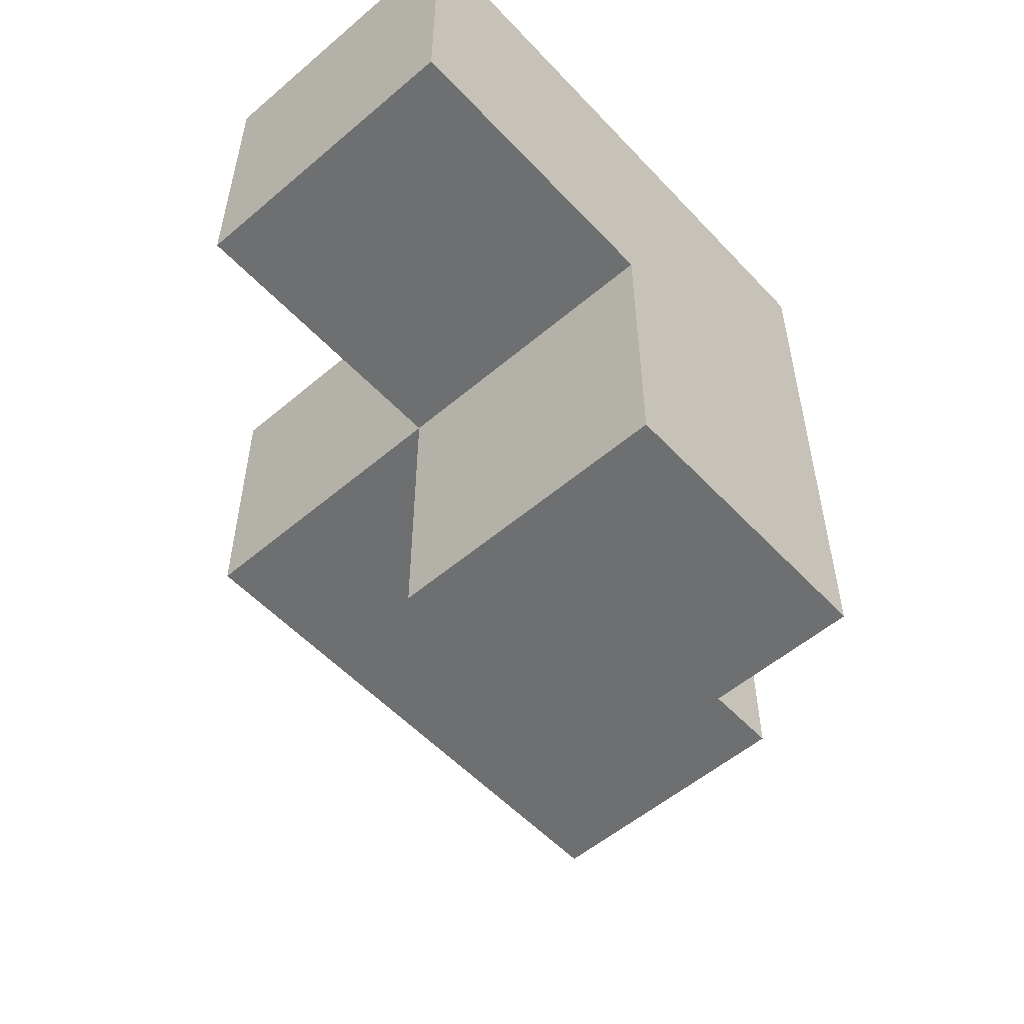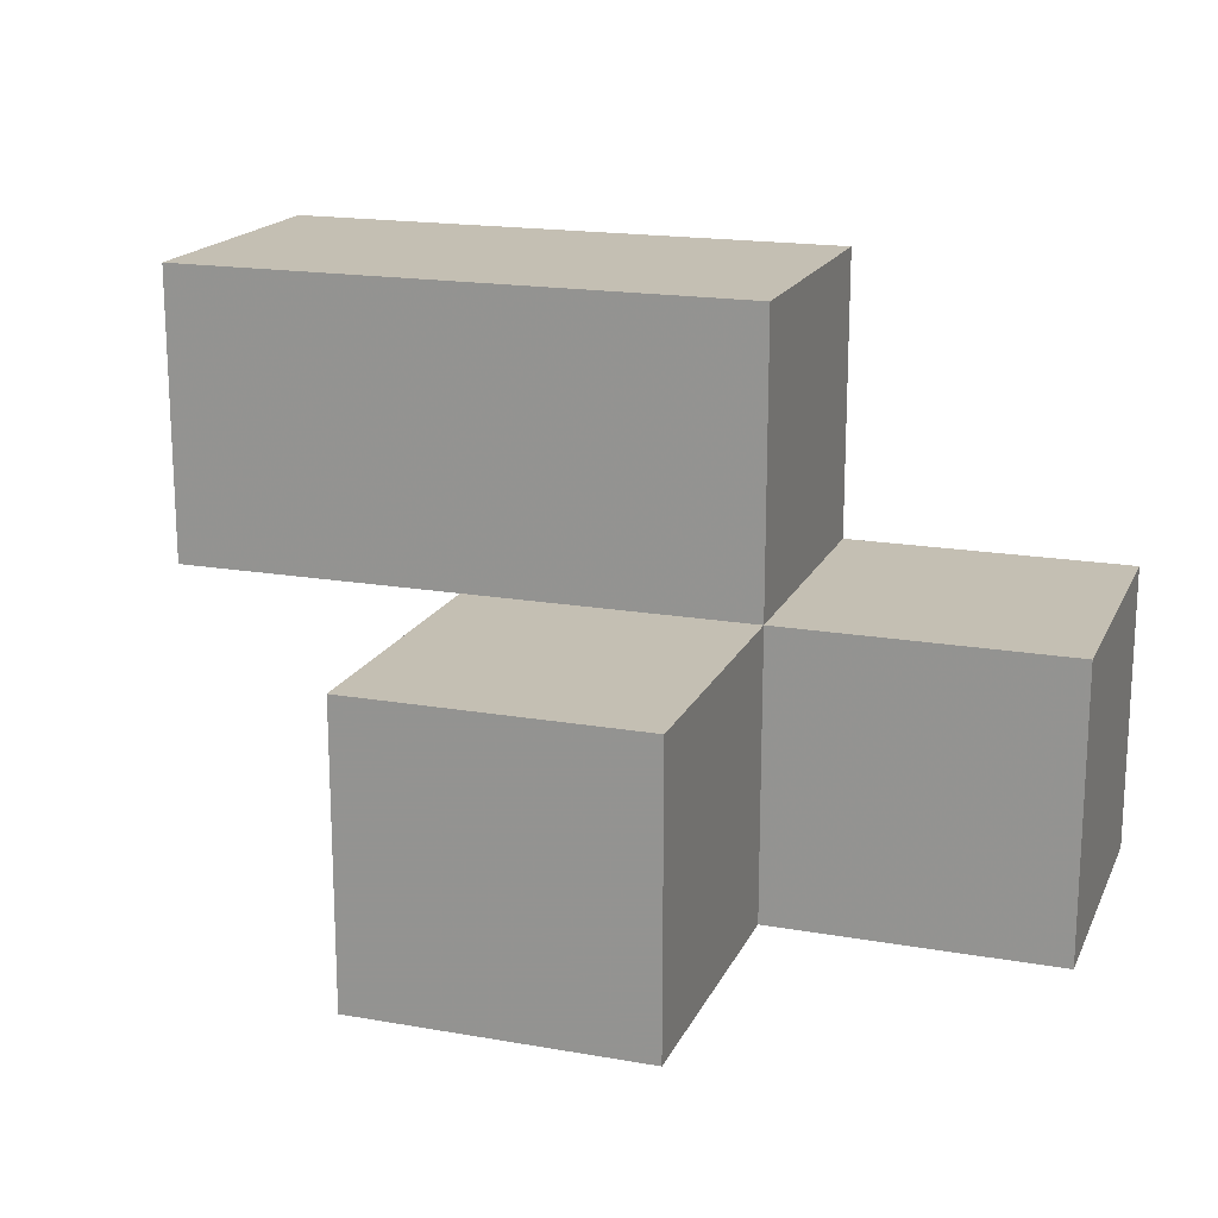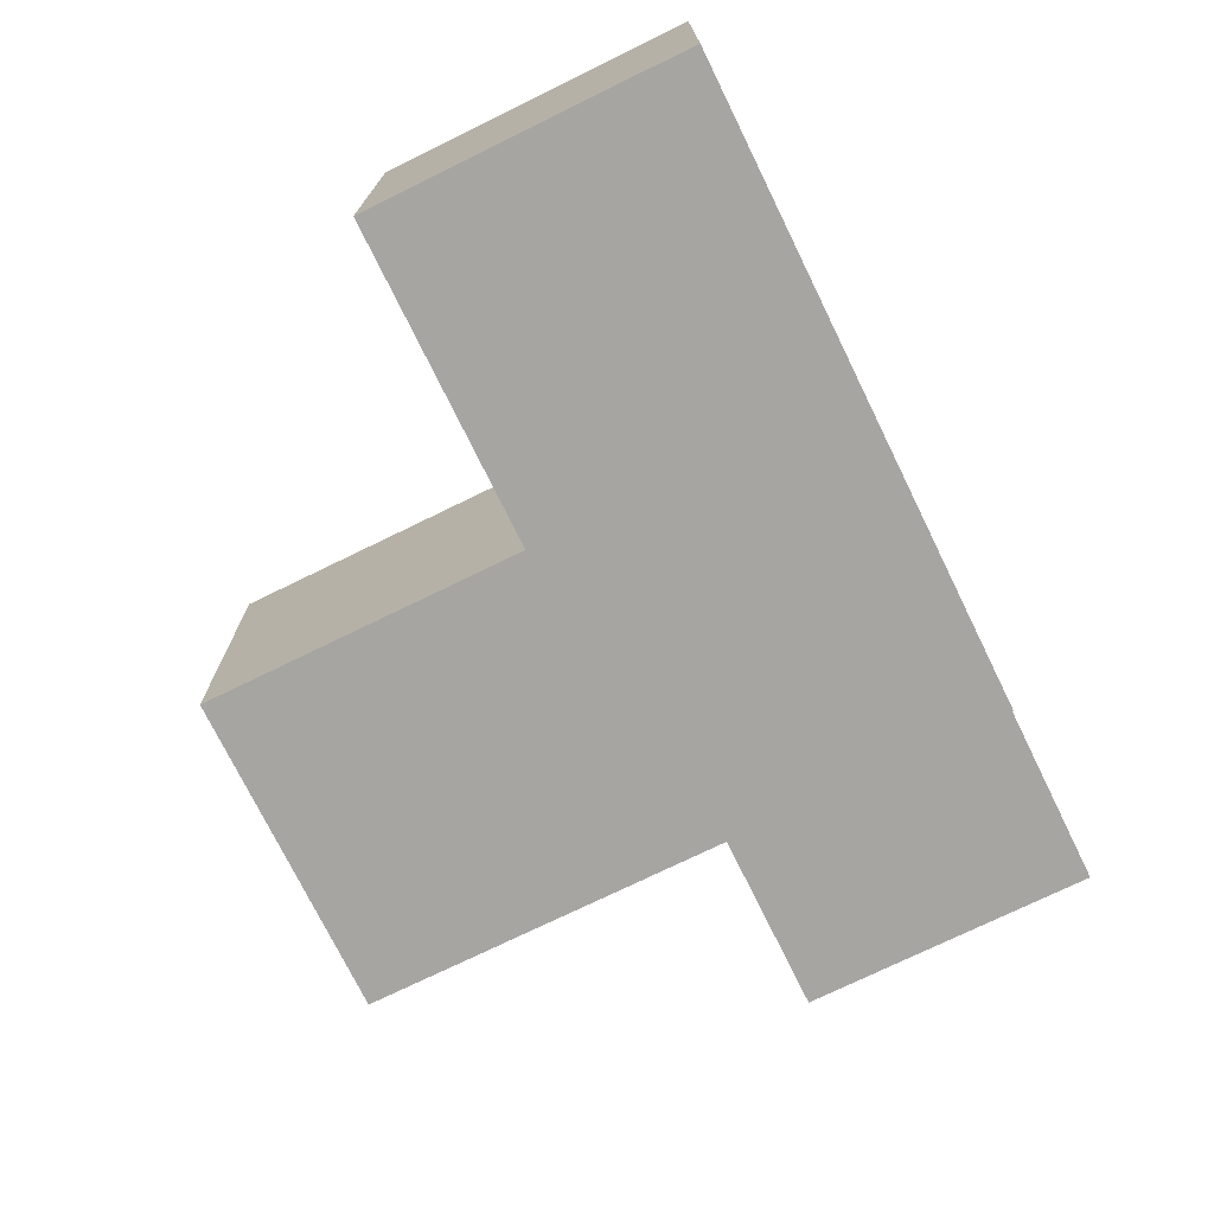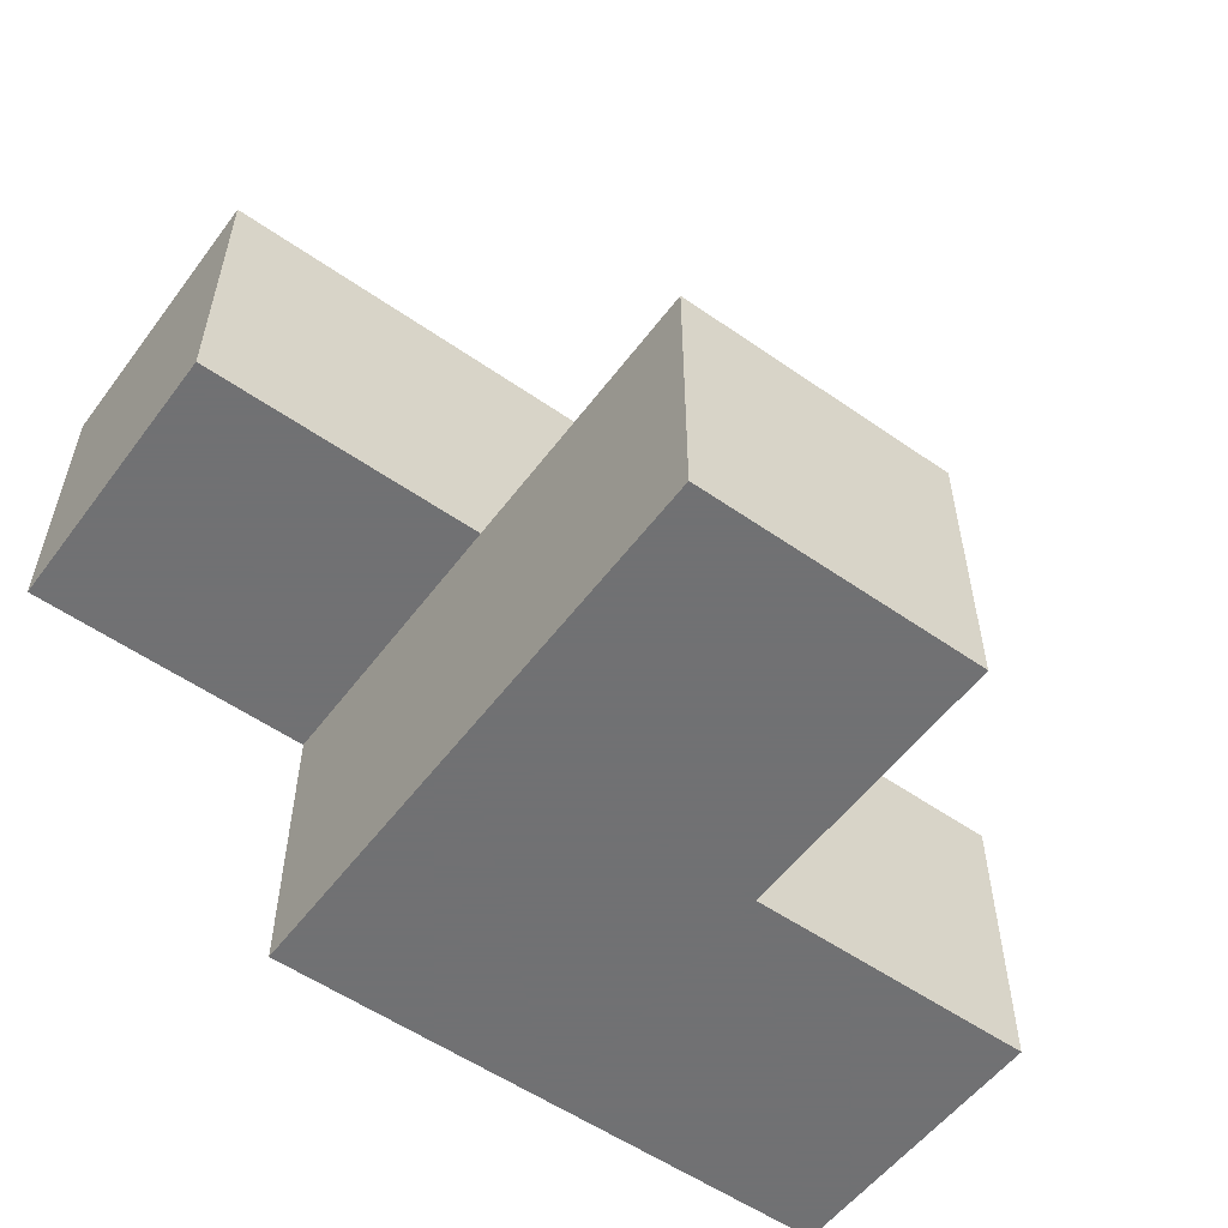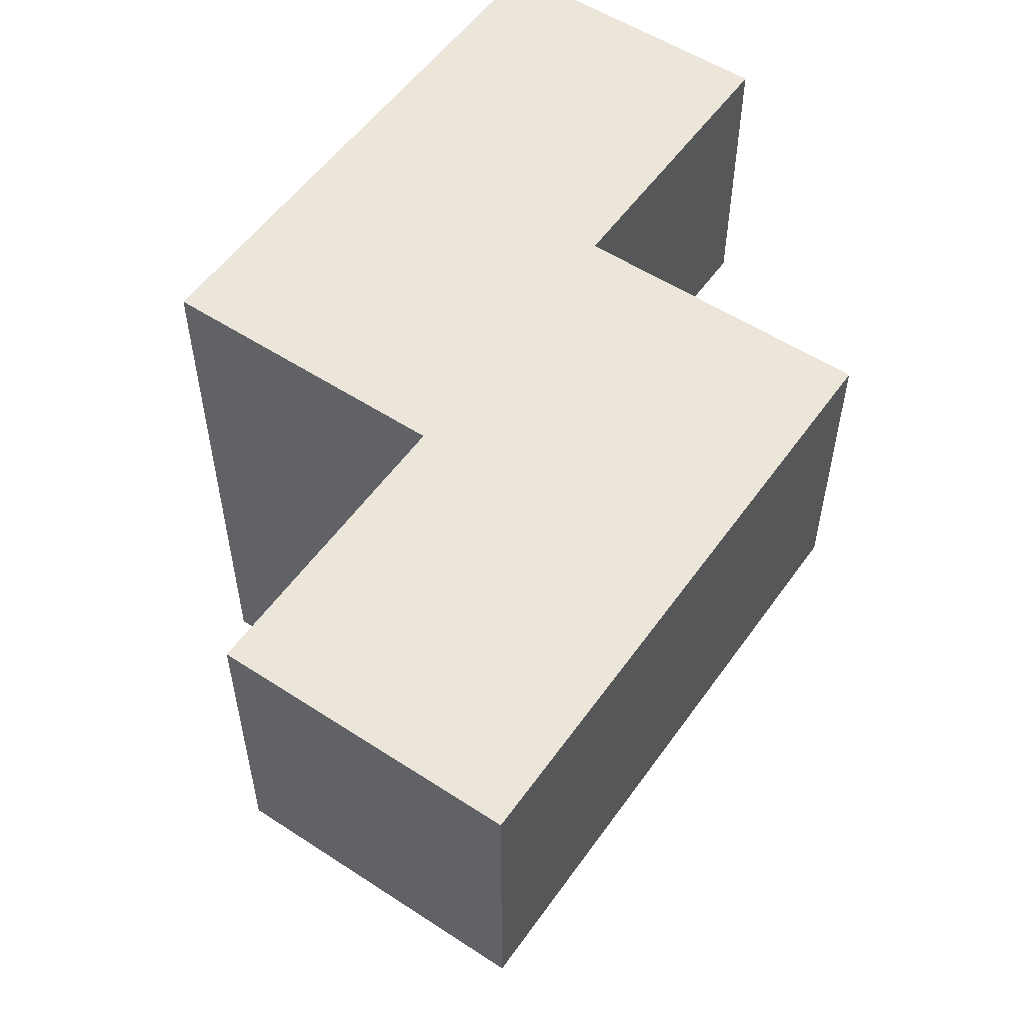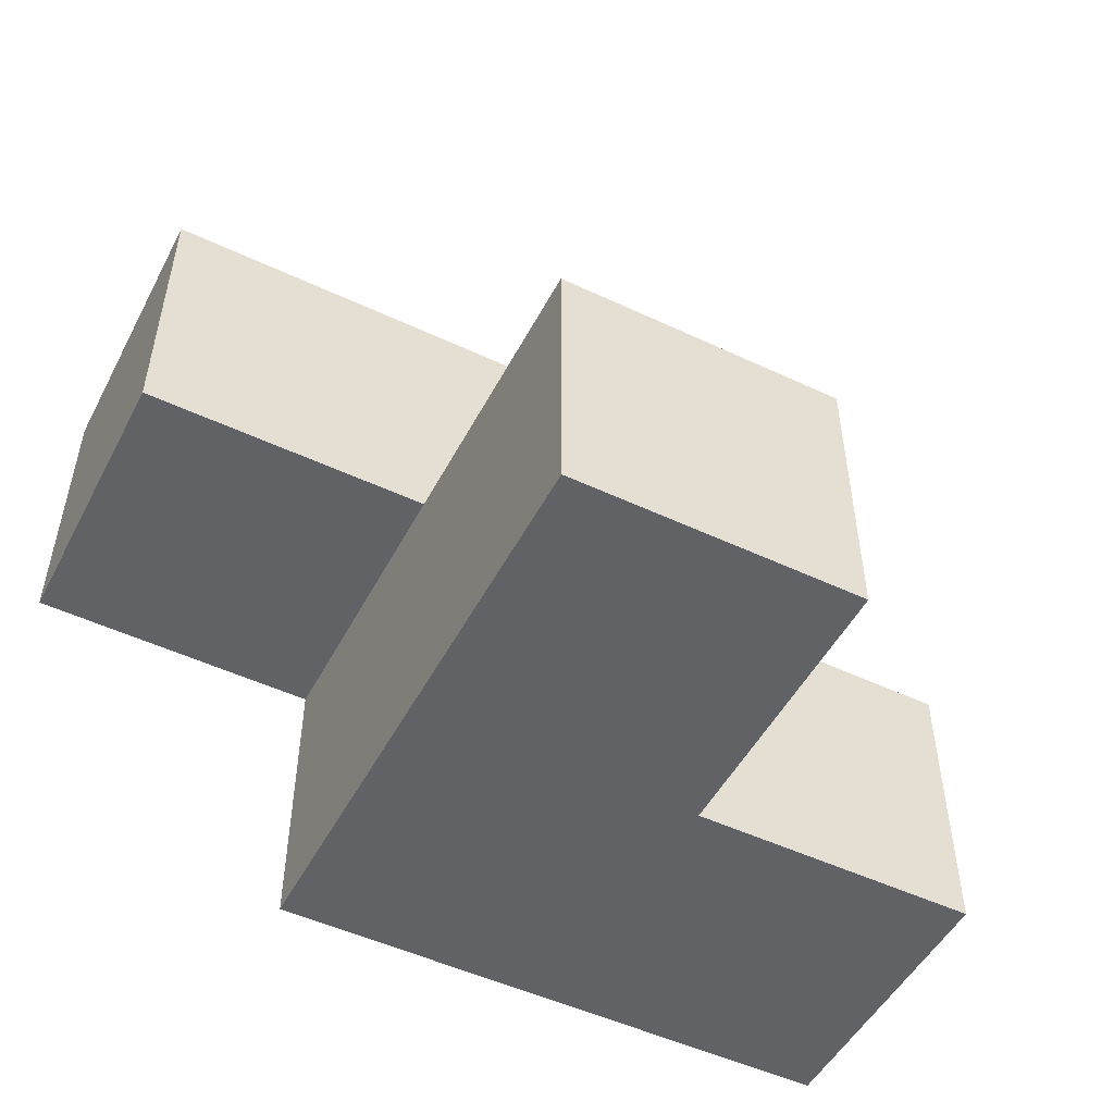
<metadata>
{"format":"obj","ext":"obj","renderer":"f3d","projection":"perspective","resolution":1024,"background":"white","views":[{"elev":-54.5,"azim":132.0,"up":"+Y"},{"elev":17.8,"azim":18.9,"up":"+Z"},{"elev":-73.9,"azim":116.1,"up":"+Z"},{"elev":-55.3,"azim":-36.3,"up":"+Z"},{"elev":54.6,"azim":-55.3,"up":"+Y"},{"elev":-50.6,"azim":-27.2,"up":"+Z"}]}
</metadata>
<code>
v 1.995 2.002 1.989
v 1.995 1.012 0.009167
v 2.985 2.002 0.9992
v 1.005 2.002 1.989
v 1.005 2.992 0.009167
v 1.995 2.992 0.009167
v 0.015 2.002 0.9992
v 1.005 1.012 0.009167
v 1.995 2.002 0.9992
v 0.015 2.992 1.989
v 2.985 2.002 0.009167
v 1.005 2.002 0.9992
v 2.985 2.992 0.9992
v 1.005 2.992 1.989
v 1.995 2.992 1.989
v 1.995 2.002 0.009167
v 1.995 1.012 0.9992
v 0.015 2.992 0.9992
v 1.005 2.002 0.009167
v 1.005 2.992 0.9992
v 2.985 2.992 0.009167
v 1.995 2.992 0.9992
v 0.015 2.002 1.989
v 1.005 1.012 0.9992
f 16 19 6
f 5 6 19
f 6 5 22
f 20 22 5
f 5 19 20
f 12 20 19
f 11 16 21
f 6 21 16
f 9 3 22
f 13 22 3
f 16 11 9
f 3 9 11
f 21 6 13
f 22 13 6
f 11 21 3
f 13 3 21
f 4 1 14
f 15 14 1
f 12 9 4
f 1 4 9
f 22 20 15
f 14 15 20
f 9 22 1
f 15 1 22
f 2 8 16
f 19 16 8
f 24 17 12
f 9 12 17
f 8 2 24
f 17 24 2
f 19 8 12
f 24 12 8
f 2 16 17
f 9 17 16
f 12 7 20
f 18 20 7
f 23 4 10
f 14 10 4
f 7 12 23
f 4 23 12
f 20 18 14
f 10 14 18
f 18 7 10
f 23 10 7

</code>
